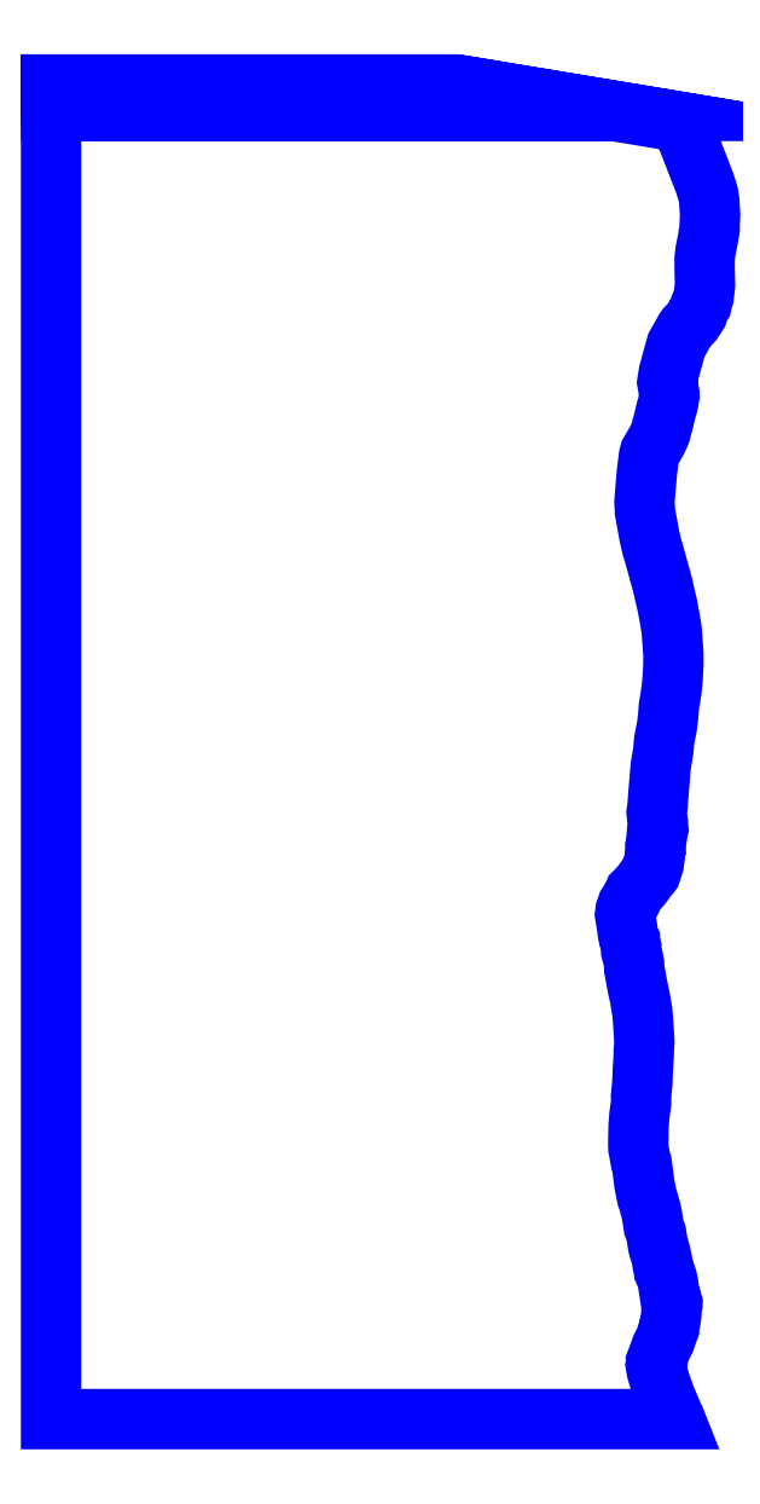
<metadata>
{"format":"dxf","ext":"dxf","renderer":"ezdxf+matplotlib","layout":"modelspace","background":"white","min_lineweight":24,"dpi":150}
</metadata>
<code>
0
SECTION
2
ENTITIES
0
POLYLINE
8
36_108000
0
VERTEX
8
36_108000
10
-56.17
20
91.81
30
108
0
VERTEX
8
36_108000
10
0.02
20
91.81
30
108
0
VERTEX
8
36_108000
10
-0.416
20
91.88
30
108
0
VERTEX
8
36_108000
10
-56.17
20
91.88
30
108
0
VERTEX
8
36_108000
10
-56.17
20
91.81
30
108
0
SEQEND
8
36_108000
0
POLYLINE
8
36_108000
0
VERTEX
8
36_108000
10
-42.69
20
91.77
30
108
0
VERTEX
8
36_108000
10
0.265
20
91.77
30
108
0
VERTEX
8
36_108000
10
0.052
20
91.8
30
108
0
VERTEX
8
36_108000
10
-56.17
20
91.8
30
108
0
VERTEX
8
36_108000
10
-56.17
20
91.77
30
108
0
VERTEX
8
36_108000
10
-42.69
20
91.77
30
108
0
SEQEND
8
36_108000
0
POLYLINE
8
36_108000
0
VERTEX
8
36_108000
10
-56.17
20
91.75
30
108
0
VERTEX
8
36_108000
10
-56.17
20
91.71
30
108
0
VERTEX
8
36_108000
10
0.619
20
91.71
30
108
0
VERTEX
8
36_108000
10
0.272
20
91.77
30
108
0
VERTEX
8
36_108000
10
-56.17
20
91.77
30
108
0
VERTEX
8
36_108000
10
-56.17
20
91.75
30
108
0
SEQEND
8
36_108000
0
POLYLINE
8
36_108000
0
VERTEX
8
36_108000
10
-56.17
20
91.53
30
108
0
VERTEX
8
36_108000
10
-56.17
20
91.42
30
108
0
VERTEX
8
36_108000
10
2.343
20
91.42
30
108
0
VERTEX
8
36_108000
10
0.645
20
91.7
30
108
0
VERTEX
8
36_108000
10
-56.17
20
91.7
30
108
0
VERTEX
8
36_108000
10
-56.17
20
91.53
30
108
0
SEQEND
8
36_108000
0
POLYLINE
8
36_108000
0
VERTEX
8
36_108000
10
-56.17
20
83.53
30
108
0
VERTEX
8
36_108000
10
-56.17
20
-92.11
30
108
0
VERTEX
8
36_108000
10
29.88
20
-92.11
30
108
0
VERTEX
8
36_108000
10
29.86
20
-92.05
30
108
0
VERTEX
8
36_108000
10
29.65
20
-91.64
30
108
0
VERTEX
8
36_108000
10
28.49
20
-88.9
30
108
0
VERTEX
8
36_108000
10
28.34
20
-88.43
30
108
0
VERTEX
8
36_108000
10
27.96
20
-87.41
30
108
0
VERTEX
8
36_108000
10
27.89
20
-87.17
30
108
0
VERTEX
8
36_108000
10
27.38
20
-85.44
30
108
0
VERTEX
8
36_108000
10
27.27
20
-84.81
30
108
0
VERTEX
8
36_108000
10
27.3
20
-84.69
30
108
0
VERTEX
8
36_108000
10
27.28
20
-84.2
30
108
0
VERTEX
8
36_108000
10
27.65
20
-83.21
30
108
0
VERTEX
8
36_108000
10
28.02
20
-82.21
30
108
0
VERTEX
8
36_108000
10
28.51
20
-81.25
30
108
0
VERTEX
8
36_108000
10
28.9
20
-80.12
30
108
0
VERTEX
8
36_108000
10
29.09
20
-79.63
30
108
0
VERTEX
8
36_108000
10
29.09
20
-79.32
30
108
0
VERTEX
8
36_108000
10
29.16
20
-79.08
30
108
0
VERTEX
8
36_108000
10
29.35
20
-78.03
30
108
0
VERTEX
8
36_108000
10
29.41
20
-77.41
30
108
0
VERTEX
8
36_108000
10
29.4
20
-76.83
30
108
0
VERTEX
8
36_108000
10
29.55
20
-76.25
30
108
0
VERTEX
8
36_108000
10
29.55
20
-76.11
30
108
0
VERTEX
8
36_108000
10
29.48
20
-75.86
30
108
0
VERTEX
8
36_108000
10
29.34
20
-75.67
30
108
0
VERTEX
8
36_108000
10
29.2
20
-75.1
30
108
0
VERTEX
8
36_108000
10
29.05
20
-74.21
30
108
0
VERTEX
8
36_108000
10
28.91
20
-73.25
30
108
0
VERTEX
8
36_108000
10
28.8
20
-72.71
30
108
0
VERTEX
8
36_108000
10
28.68
20
-72.41
30
108
0
VERTEX
8
36_108000
10
28.38
20
-71.71
30
108
0
VERTEX
8
36_108000
10
28.35
20
-71.37
30
108
0
VERTEX
8
36_108000
10
28.2
20
-70.87
30
108
0
VERTEX
8
36_108000
10
28.08
20
-70.09
30
108
0
VERTEX
8
36_108000
10
27.97
20
-69.59
30
108
0
VERTEX
8
36_108000
10
27.86
20
-69.12
30
108
0
VERTEX
8
36_108000
10
27.78
20
-68.94
30
108
0
VERTEX
8
36_108000
10
27.72
20
-68.64
30
108
0
VERTEX
8
36_108000
10
27.61
20
-68.41
30
108
0
VERTEX
8
36_108000
10
27.55
20
-68.18
30
108
0
VERTEX
8
36_108000
10
27.29
20
-66.49
30
108
0
VERTEX
8
36_108000
10
27.24
20
-66.32
30
108
0
VERTEX
8
36_108000
10
26.96
20
-65.59
30
108
0
VERTEX
8
36_108000
10
26.83
20
-64.68
30
108
0
VERTEX
8
36_108000
10
26.75
20
-64.28
30
108
0
VERTEX
8
36_108000
10
26.74
20
-64.09
30
108
0
VERTEX
8
36_108000
10
26.57
20
-63.33
30
108
0
VERTEX
8
36_108000
10
26.19
20
-61.92
30
108
0
VERTEX
8
36_108000
10
26.05
20
-61.53
30
108
0
VERTEX
8
36_108000
10
25.67
20
-59.69
30
108
0
VERTEX
8
36_108000
10
25.55
20
-58.65
30
108
0
VERTEX
8
36_108000
10
25.31
20
-56.89
30
108
0
VERTEX
8
36_108000
10
25.17
20
-56.57
30
108
0
VERTEX
8
36_108000
10
24.91
20
-55.21
30
108
0
VERTEX
8
36_108000
10
24.84
20
-54.76
30
108
0
VERTEX
8
36_108000
10
24.83
20
-54.36
30
108
0
VERTEX
8
36_108000
10
24.84
20
-53.46
30
108
0
VERTEX
8
36_108000
10
24.88
20
-51.62
30
108
0
VERTEX
8
36_108000
10
24.99
20
-50.19
30
108
0
VERTEX
8
36_108000
10
25.08
20
-49.6
30
108
0
VERTEX
8
36_108000
10
25.23
20
-48.52
30
108
0
VERTEX
8
36_108000
10
25.21
20
-47.6
30
108
0
VERTEX
8
36_108000
10
25.39
20
-45.83
30
108
0
VERTEX
8
36_108000
10
25.46
20
-44.01
30
108
0
VERTEX
8
36_108000
10
25.6
20
-41.83
30
108
0
VERTEX
8
36_108000
10
25.58
20
-41.44
30
108
0
VERTEX
8
36_108000
10
25.67
20
-40.14
30
108
0
VERTEX
8
36_108000
10
25.66
20
-39.89
30
108
0
VERTEX
8
36_108000
10
25.49
20
-37.24
30
108
0
VERTEX
8
36_108000
10
25.39
20
-36.01
30
108
0
VERTEX
8
36_108000
10
25.16
20
-34.68
30
108
0
VERTEX
8
36_108000
10
25.08
20
-34.13
30
108
0
VERTEX
8
36_108000
10
24.78
20
-32.77
30
108
0
VERTEX
8
36_108000
10
24.28
20
-30.12
30
108
0
VERTEX
8
36_108000
10
24.25
20
-29.31
30
108
0
VERTEX
8
36_108000
10
24.09
20
-28.49
30
108
0
VERTEX
8
36_108000
10
23.86
20
-27.61
30
108
0
VERTEX
8
36_108000
10
23.87
20
-27.09
30
108
0
VERTEX
8
36_108000
10
23.7
20
-26.36
30
108
0
VERTEX
8
36_108000
10
23.7
20
-26.11
30
108
0
VERTEX
8
36_108000
10
23.67
20
-26.06
30
108
0
VERTEX
8
36_108000
10
23.44
20
-25.37
30
108
0
VERTEX
8
36_108000
10
23.4
20
-25.16
30
108
0
VERTEX
8
36_108000
10
23.31
20
-24.46
30
108
0
VERTEX
8
36_108000
10
23.09
20
-23.02
30
108
0
VERTEX
8
36_108000
10
23
20
-22.56
30
108
0
VERTEX
8
36_108000
10
23.07
20
-21.99
30
108
0
VERTEX
8
36_108000
10
23.34
20
-21.21
30
108
0
VERTEX
8
36_108000
10
23.77
20
-20.59
30
108
0
VERTEX
8
36_108000
10
23.89
20
-20.45
30
108
0
VERTEX
8
36_108000
10
23.95
20
-20.33
30
108
0
VERTEX
8
36_108000
10
24.01
20
-20.17
30
108
0
VERTEX
8
36_108000
10
24.13
20
-19.95
30
108
0
VERTEX
8
36_108000
10
24.27
20
-19.55
30
108
0
VERTEX
8
36_108000
10
24.66
20
-19.18
30
108
0
VERTEX
8
36_108000
10
25.32
20
-18.43
30
108
0
VERTEX
8
36_108000
10
25.62
20
-18.03
30
108
0
VERTEX
8
36_108000
10
25.69
20
-17.93
30
108
0
VERTEX
8
36_108000
10
26.01
20
-17.48
30
108
0
VERTEX
8
36_108000
10
26.26
20
-17.21
30
108
0
VERTEX
8
36_108000
10
26.56
20
-16.81
30
108
0
VERTEX
8
36_108000
10
26.97
20
-15.56
30
108
0
VERTEX
8
36_108000
10
27.01
20
-15.11
30
108
0
VERTEX
8
36_108000
10
27.07
20
-14.84
30
108
0
VERTEX
8
36_108000
10
27.18
20
-13.5
30
108
0
VERTEX
8
36_108000
10
27.25
20
-13.35
30
108
0
VERTEX
8
36_108000
10
27.25
20
-12.9
30
108
0
VERTEX
8
36_108000
10
27.27
20
-12.74
30
108
0
VERTEX
8
36_108000
10
27.33
20
-12.19
30
108
0
VERTEX
8
36_108000
10
27.39
20
-11.97
30
108
0
VERTEX
8
36_108000
10
27.4
20
-11.82
30
108
0
VERTEX
8
36_108000
10
27.41
20
-11.47
30
108
0
VERTEX
8
36_108000
10
27.54
20
-11.04
30
108
0
VERTEX
8
36_108000
10
27.61
20
-10.73
30
108
0
VERTEX
8
36_108000
10
27.56
20
-10.28
30
108
0
VERTEX
8
36_108000
10
27.54
20
-10.22
30
108
0
VERTEX
8
36_108000
10
27.45
20
-9.322
30
108
0
VERTEX
8
36_108000
10
27.37
20
-8.672
30
108
0
VERTEX
8
36_108000
10
27.36
20
-8.504
30
108
0
VERTEX
8
36_108000
10
27.48
20
-7.659
30
108
0
VERTEX
8
36_108000
10
27.55
20
-6.624
30
108
0
VERTEX
8
36_108000
10
27.89
20
-2.412
30
108
0
VERTEX
8
36_108000
10
27.92
20
-2.16
30
108
0
VERTEX
8
36_108000
10
28.29
20
0.096
30
108
0
VERTEX
8
36_108000
10
28.4
20
1.456
30
108
0
VERTEX
8
36_108000
10
28.74
20
3.139
30
108
0
VERTEX
8
36_108000
10
28.78
20
3.392
30
108
0
VERTEX
8
36_108000
10
28.95
20
4.727
30
108
0
VERTEX
8
36_108000
10
29.05
20
6.068
30
108
0
VERTEX
8
36_108000
10
29.41
20
8.336
30
108
0
VERTEX
8
36_108000
10
29.55
20
9.688
30
108
0
VERTEX
8
36_108000
10
29.68
20
11.86
30
108
0
VERTEX
8
36_108000
10
29.68
20
12.58
30
108
0
VERTEX
8
36_108000
10
29.67
20
13.47
30
108
0
VERTEX
8
36_108000
10
29.46
20
16.45
30
108
0
VERTEX
8
36_108000
10
29.39
20
16.99
30
108
0
VERTEX
8
36_108000
10
29.34
20
17.33
30
108
0
VERTEX
8
36_108000
10
28.86
20
19.99
30
108
0
VERTEX
8
36_108000
10
28.45
20
21.69
30
108
0
VERTEX
8
36_108000
10
28.26
20
22.58
30
108
0
VERTEX
8
36_108000
10
27.93
20
23.77
30
108
0
VERTEX
8
36_108000
10
27.93
20
23.82
30
108
0
VERTEX
8
36_108000
10
27.68
20
24.77
30
108
0
VERTEX
8
36_108000
10
27.48
20
25.45
30
108
0
VERTEX
8
36_108000
10
26.92
20
27.5
30
108
0
VERTEX
8
36_108000
10
26.77
20
27.93
30
108
0
VERTEX
8
36_108000
10
26.67
20
28.37
30
108
0
VERTEX
8
36_108000
10
26.57
20
28.75
30
108
0
VERTEX
8
36_108000
10
26.36
20
29.64
30
108
0
VERTEX
8
36_108000
10
25.8
20
32.7
30
108
0
VERTEX
8
36_108000
10
25.75
20
33.02
30
108
0
VERTEX
8
36_108000
10
25.75
20
33.27
30
108
0
VERTEX
8
36_108000
10
25.69
20
34.26
30
108
0
VERTEX
8
36_108000
10
25.72
20
34.85
30
108
0
VERTEX
8
36_108000
10
26.03
20
38.51
30
108
0
VERTEX
8
36_108000
10
26.22
20
40.1
30
108
0
VERTEX
8
36_108000
10
26.24
20
40.4
30
108
0
VERTEX
8
36_108000
10
26.31
20
40.7
30
108
0
VERTEX
8
36_108000
10
26.44
20
41.15
30
108
0
VERTEX
8
36_108000
10
27.43
20
42.84
30
108
0
VERTEX
8
36_108000
10
27.66
20
43.34
30
108
0
VERTEX
8
36_108000
10
27.92
20
43.95
30
108
0
VERTEX
8
36_108000
10
28.09
20
44.68
30
108
0
VERTEX
8
36_108000
10
28.23
20
45.12
30
108
0
VERTEX
8
36_108000
10
28.48
20
46.23
30
108
0
VERTEX
8
36_108000
10
28.57
20
46.57
30
108
0
VERTEX
8
36_108000
10
28.68
20
47.05
30
108
0
VERTEX
8
36_108000
10
28.84
20
47.51
30
108
0
VERTEX
8
36_108000
10
28.98
20
48.09
30
108
0
VERTEX
8
36_108000
10
29.13
20
48.91
30
108
0
VERTEX
8
36_108000
10
29.14
20
49
30
108
0
VERTEX
8
36_108000
10
29.12
20
49.2
30
108
0
VERTEX
8
36_108000
10
29.09
20
49.41
30
108
0
VERTEX
8
36_108000
10
28.84
20
50.74
30
108
0
VERTEX
8
36_108000
10
28.83
20
50.81
30
108
0
VERTEX
8
36_108000
10
28.84
20
50.9
30
108
0
VERTEX
8
36_108000
10
28.85
20
50.96
30
108
0
VERTEX
8
36_108000
10
29.06
20
52.23
30
108
0
VERTEX
8
36_108000
10
29.21
20
52.73
30
108
0
VERTEX
8
36_108000
10
29.57
20
54.05
30
108
0
VERTEX
8
36_108000
10
30.05
20
55.76
30
108
0
VERTEX
8
36_108000
10
30.09
20
55.95
30
108
0
VERTEX
8
36_108000
10
31.34
20
58.14
30
108
0
VERTEX
8
36_108000
10
31.46
20
58.3
30
108
0
VERTEX
8
36_108000
10
32.32
20
59.23
30
108
0
VERTEX
8
36_108000
10
32.87
20
60.07
30
108
0
VERTEX
8
36_108000
10
32.92
20
60.16
30
108
0
VERTEX
8
36_108000
10
32.93
20
60.22
30
108
0
VERTEX
8
36_108000
10
33.09
20
60.62
30
108
0
VERTEX
8
36_108000
10
33.23
20
60.99
30
108
0
VERTEX
8
36_108000
10
33.35
20
61.23
30
108
0
VERTEX
8
36_108000
10
33.57
20
61.56
30
108
0
VERTEX
8
36_108000
10
33.66
20
61.97
30
108
0
VERTEX
8
36_108000
10
33.85
20
62.64
30
108
0
VERTEX
8
36_108000
10
34.04
20
64.21
30
108
0
VERTEX
8
36_108000
10
34.01
20
65.85
30
108
0
VERTEX
8
36_108000
10
33.98
20
66.65
30
108
0
VERTEX
8
36_108000
10
33.99
20
67.9
30
108
0
VERTEX
8
36_108000
10
34.1
20
68.88
30
108
0
VERTEX
8
36_108000
10
34.45
20
70.63
30
108
0
VERTEX
8
36_108000
10
34.5
20
71.04
30
108
0
VERTEX
8
36_108000
10
34.67
20
71.9
30
108
0
VERTEX
8
36_108000
10
34.68
20
72.68
30
108
0
VERTEX
8
36_108000
10
34.74
20
73.89
30
108
0
VERTEX
8
36_108000
10
34.65
20
75.14
30
108
0
VERTEX
8
36_108000
10
34.63
20
75.54
30
108
0
VERTEX
8
36_108000
10
34.65
20
75.66
30
108
0
VERTEX
8
36_108000
10
34.64
20
75.74
30
108
0
VERTEX
8
36_108000
10
34.48
20
76.75
30
108
0
VERTEX
8
36_108000
10
34.03
20
78.19
30
108
0
VERTEX
8
36_108000
10
33.8
20
78.8
30
108
0
VERTEX
8
36_108000
10
31.66
20
84.31
30
108
0
VERTEX
8
36_108000
10
31.39
20
84.9
30
108
0
VERTEX
8
36_108000
10
30.66
20
86.7
30
108
0
VERTEX
8
36_108000
10
21.45
20
88.23
30
108
0
VERTEX
8
36_108000
10
-56.17
20
88.23
30
108
0
VERTEX
8
36_108000
10
-56.17
20
83.53
30
108
0
SEQEND
8
36_108000
0
POLYLINE
8
36_108000
0
VERTEX
8
36_108000
10
-56.17
20
90.52
30
108
0
VERTEX
8
36_108000
10
-56.17
20
89.96
30
108
0
VERTEX
8
36_108000
10
11.08
20
89.96
30
108
0
VERTEX
8
36_108000
10
2.369
20
91.42
30
108
0
VERTEX
8
36_108000
10
-56.17
20
91.42
30
108
0
VERTEX
8
36_108000
10
-56.17
20
90.52
30
108
0
SEQEND
8
36_108000
0
POLYLINE
8
36_108000
0
VERTEX
8
36_108000
10
17.64
20
88.87
30
108
0
VERTEX
8
36_108000
10
11.13
20
89.95
30
108
0
VERTEX
8
36_108000
10
-56.17
20
89.95
30
108
0
VERTEX
8
36_108000
10
-56.17
20
88.23
30
108
0
VERTEX
8
36_108000
10
21.44
20
88.23
30
108
0
VERTEX
8
36_108000
10
17.64
20
88.87
30
108
0
SEQEND
8
36_108000
0
ENDSEC
0
EOF

</code>
